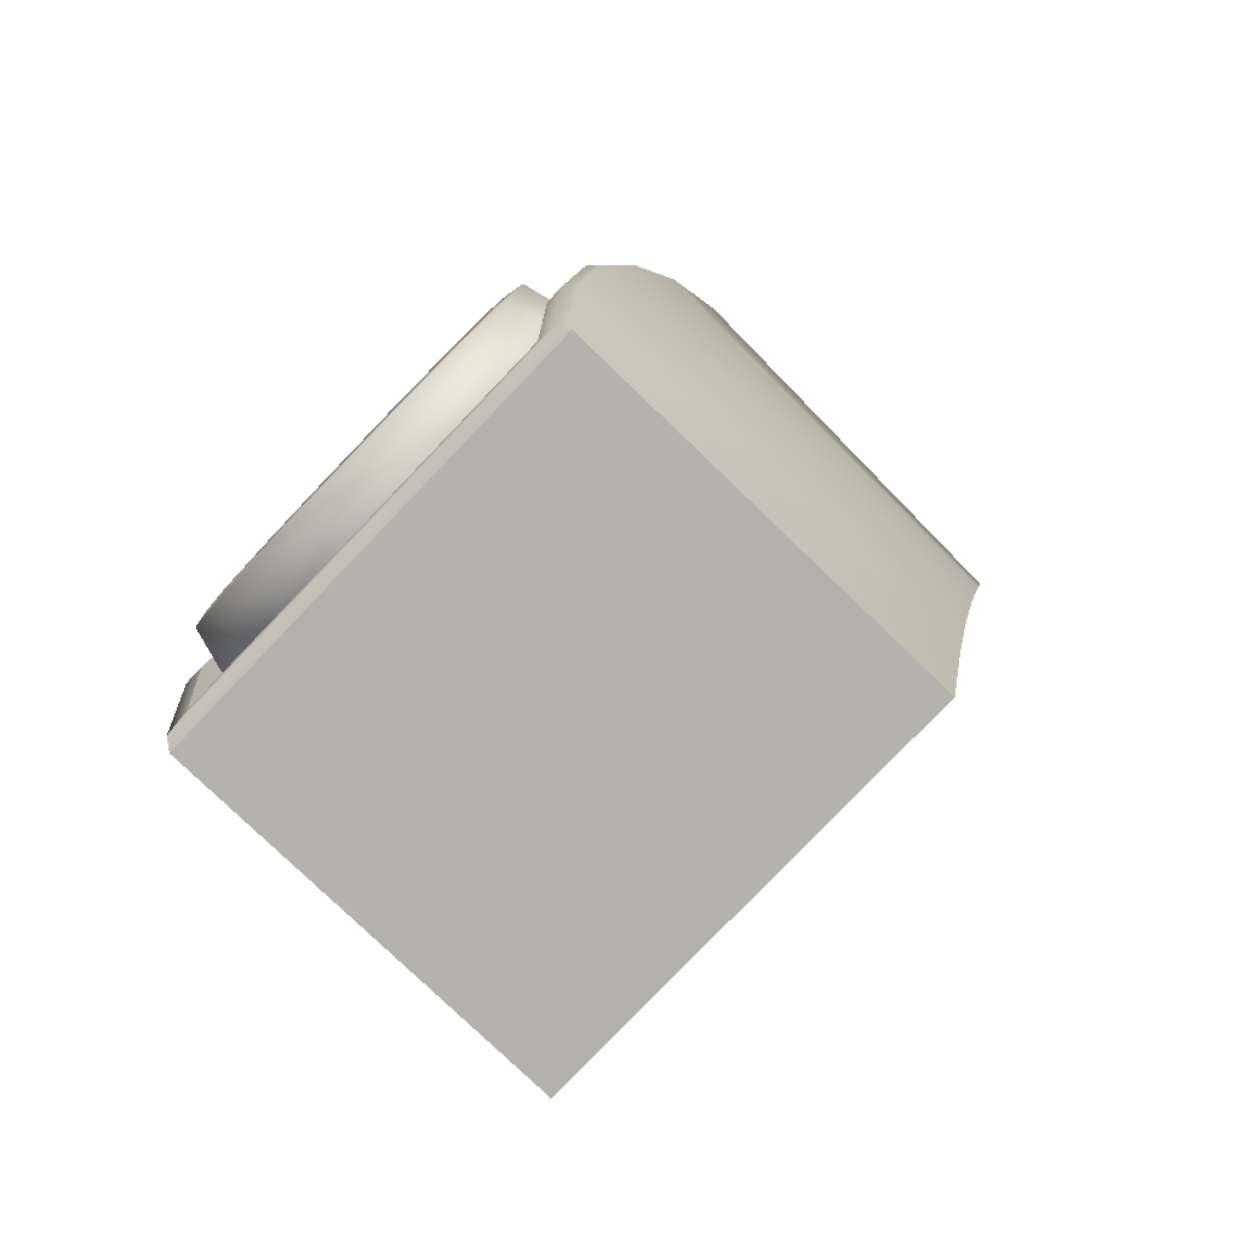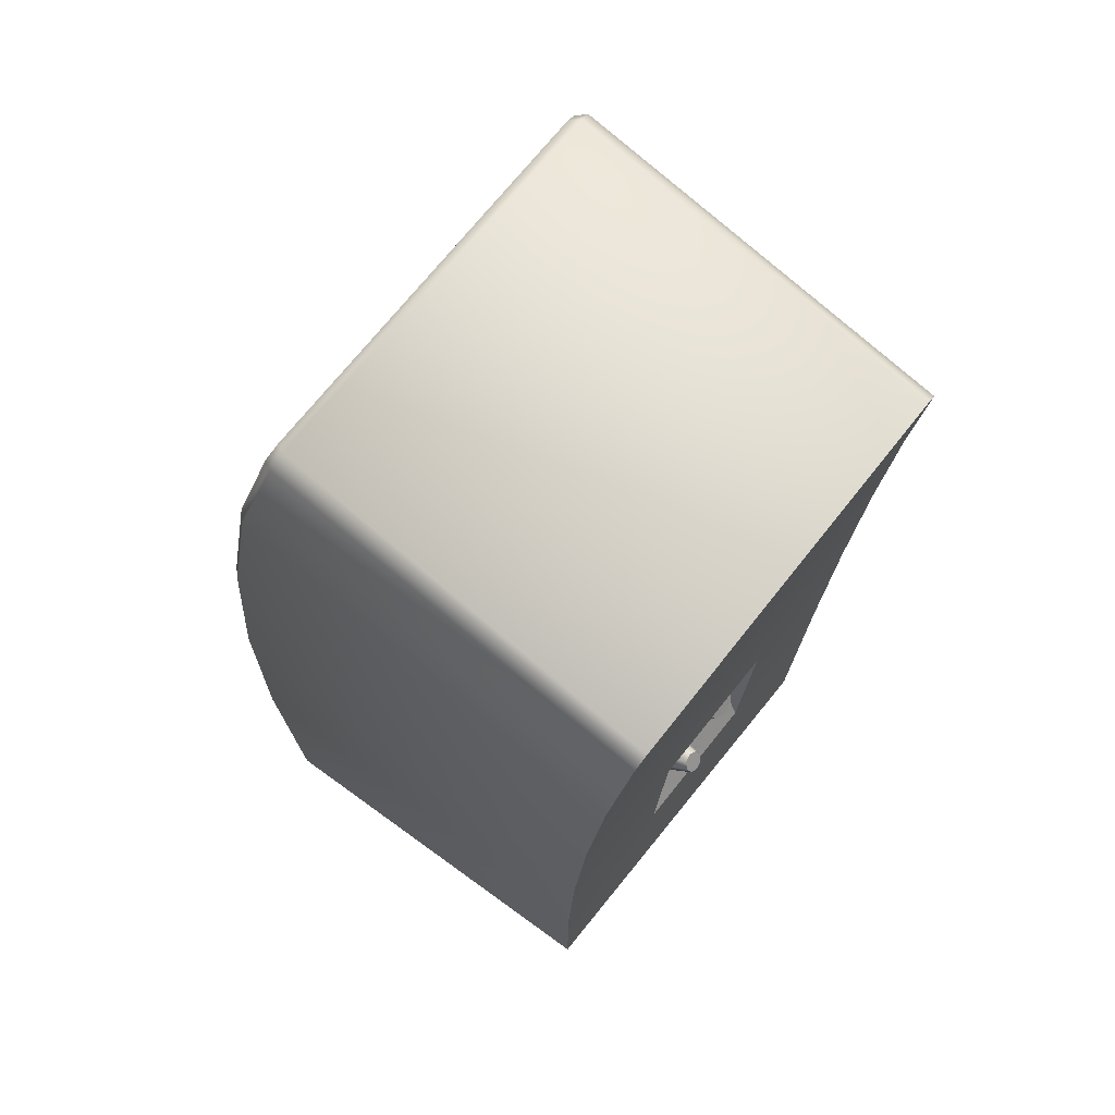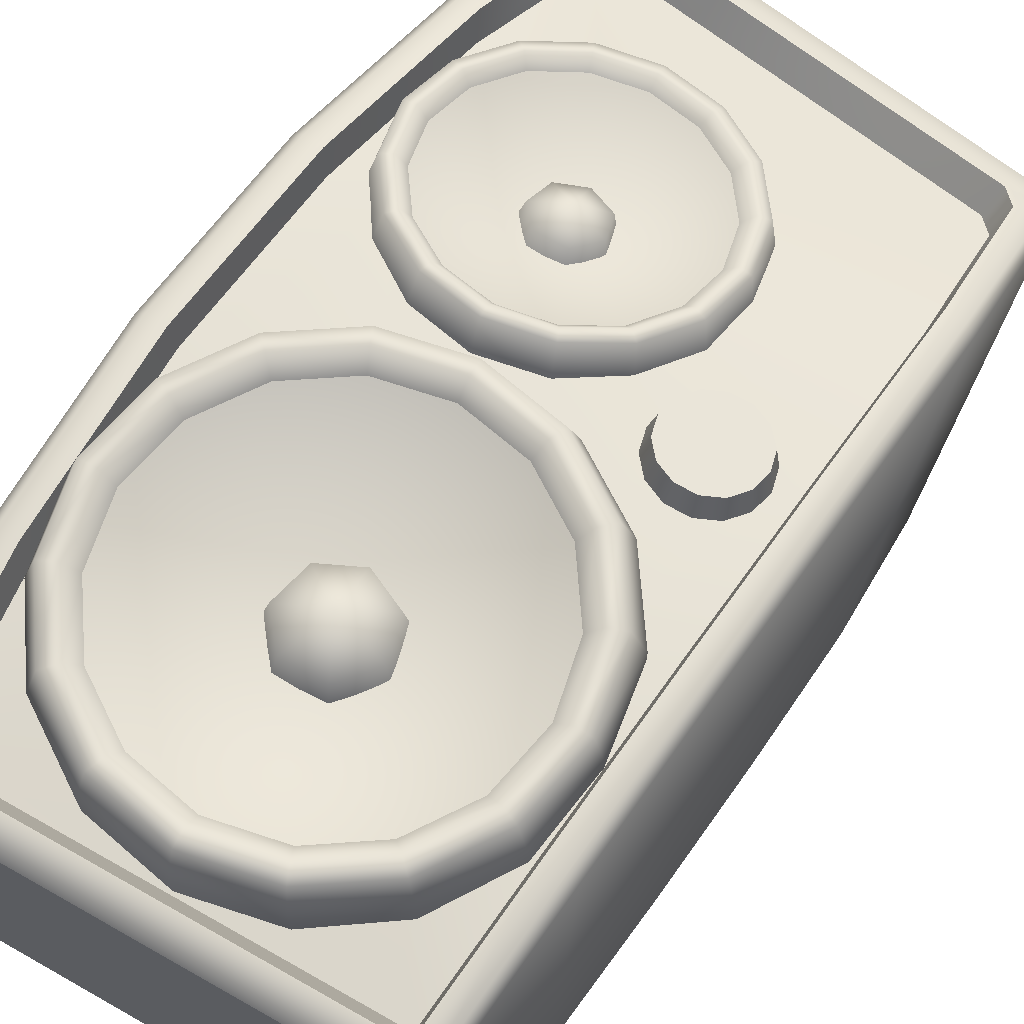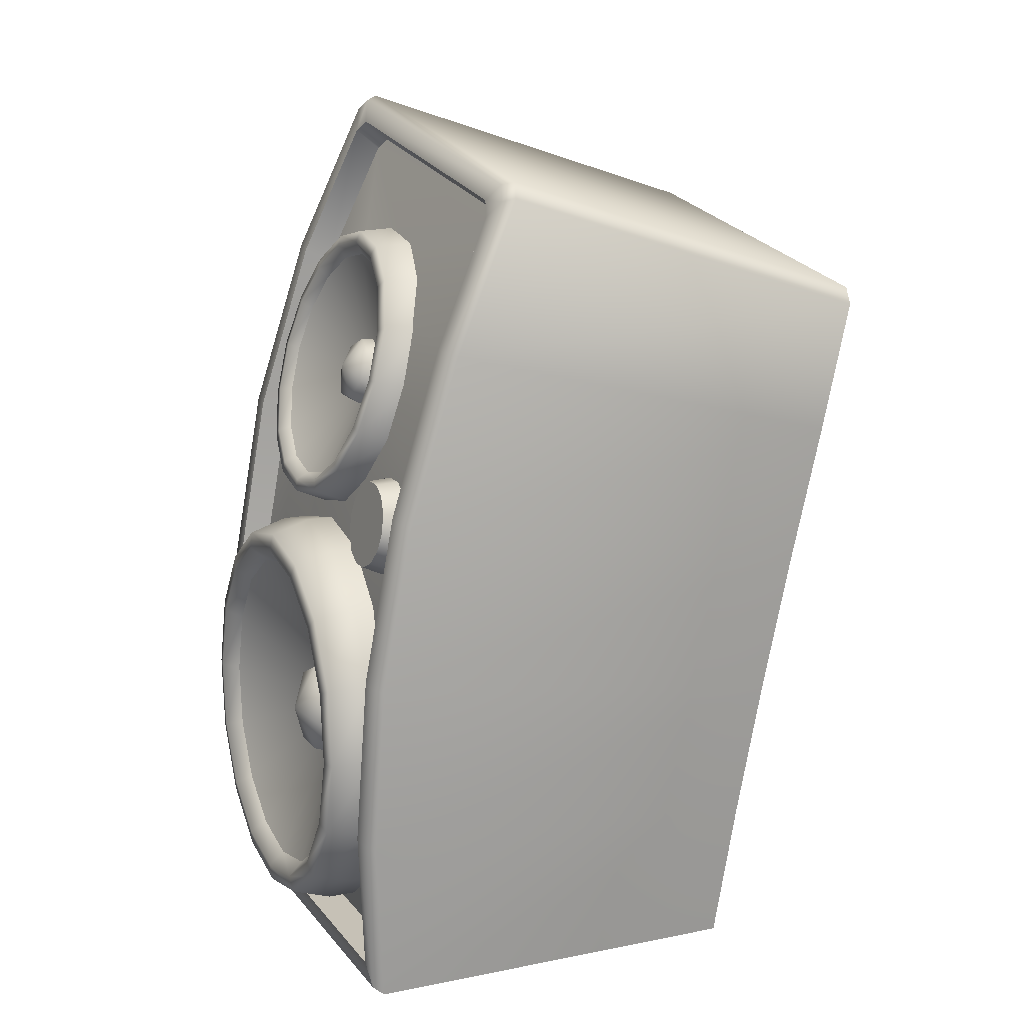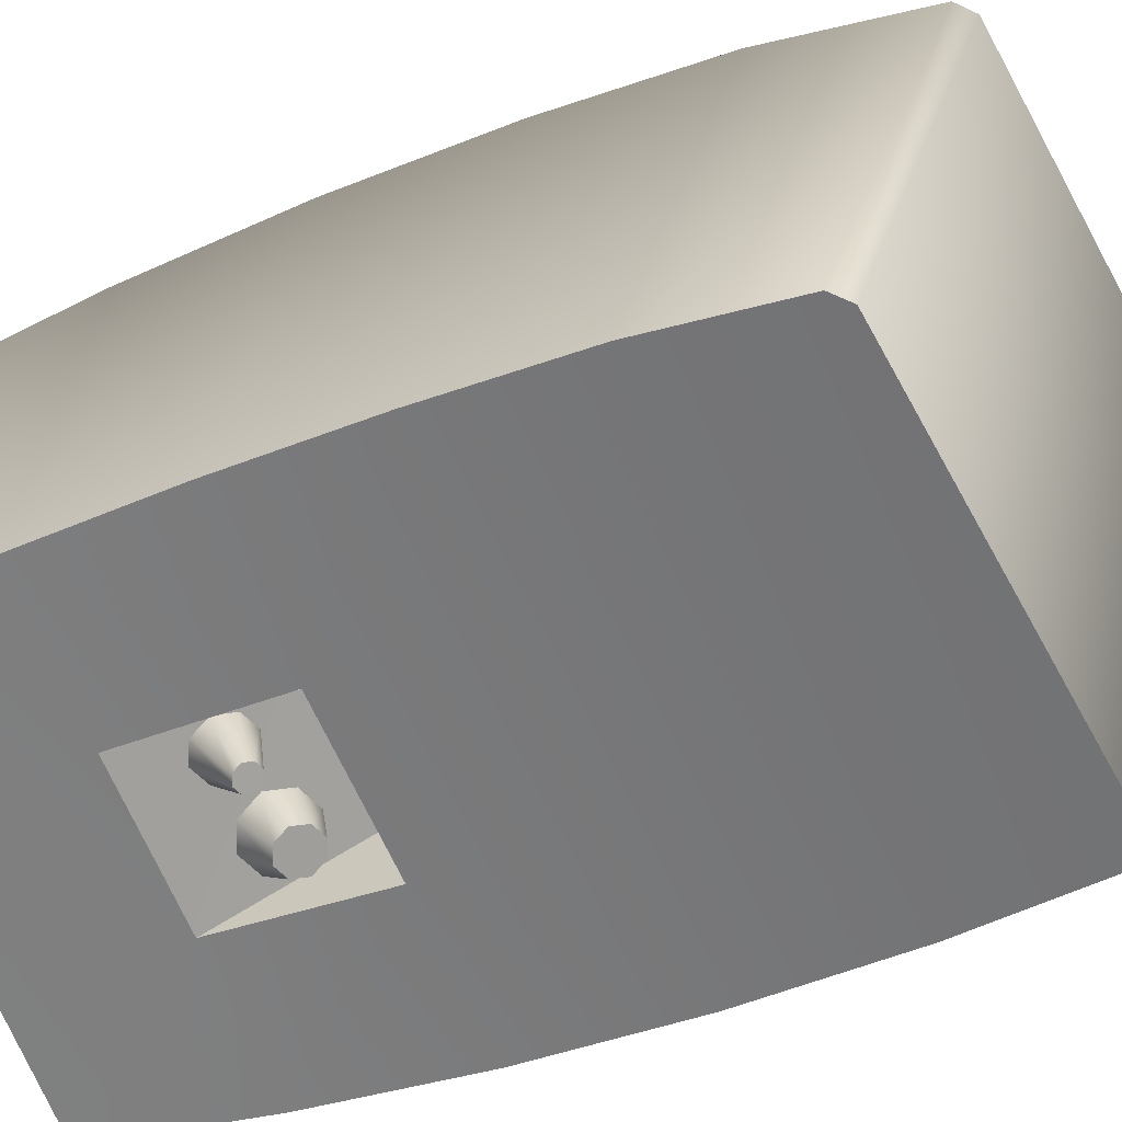
<metadata>
{"format":"obj","ext":"obj","renderer":"f3d","projection":"perspective","resolution":1024,"background":"white","views":[{"elev":-79.4,"azim":46.2,"up":"+Y"},{"elev":58.9,"azim":127.5,"up":"+Y"},{"elev":69.3,"azim":29.5,"up":"+Z"},{"elev":13.5,"azim":65.9,"up":"+Y"},{"elev":-62.6,"azim":109.5,"up":"+Z"}]}
</metadata>
<code>
v  47.68 -0 -30.59
v  47.68 -0 55.33
v  -47.68 -0 55.33
v  -47.68 -0 -30.59
v  57.25 157.1 -55.65
v  -31.41 171.7 -57.93
v  -29.22 198.2 25.63
v  59.44 183.5 27.91
v  55.44 74.84 57.09
v  55.05 63.08 -37.89
v  57.82 94.19 -42.86
v  58.69 111.8 51.57
v  -50.69 70 -38.32
v  -48.01 104.6 -43.82
v  -15.44 67.7 -38.17
v  -50.3 81.76 56.67
v  -47.14 122.2 50.6
v  61.49 148 41.83
v  59.99 125.3 -48.73
v  60.2 153.6 -54.93
v  62.34 180.2 29.09
v  51.67 31.75 -33.8
v  51.77 37.44 58.36
v  -42.57 138.7 -50.39
v  -35.08 169.3 -57.36
v  17.59 32.87 -33.83
v  19.82 65.8 -18.33
v  -16.49 33.98 -33.87
v  -15.43 68.1 -18.47
v  -41.08 161.4 40.17
v  -32.84 195.9 26.62
v  -50.48 40.79 58.25
v  -50.58 35.1 -33.9
v  42.22 6.064 57.86
v  -42 6.063 57.88
v  -46.26 1.514 57.53
v  46.29 1.542 57.52
v  45.72 38.19 60.44
v  49.7 37.78 60.43
v  49.39 75.66 59.12
v  53.38 75.29 59.14
v  52.65 112.7 53.58
v  56.64 112.4 53.6
v  55.46 149 43.87
v  59.45 148.7 43.85
v  56 176.2 33.12
v  60.77 179.7 31.59
v  -24.47 192.3 29.96
v  53.09 179.5 31.94
v  57.87 183 30.41
v  -28 197.2 28.19
v  -35.06 160.8 42.4
v  -28.1 190 30.96
v  -31.62 194.9 29.19
v  -39 161.5 42.26
v  -41.08 121.9 52.73
v  -45.06 122.4 52.67
v  -44.21 81.77 58.75
v  -48.21 81.93 58.74
v  -44.4 41.11 60.35
v  -48.4 40.98 60.33
v  41.12 8.53 51.69
v  -40.73 8.529 51.71
v  44.52 39.48 54.23
v  48.09 75.58 53
v  51.25 111.3 47.66
v  53.98 146.2 38.27
v  54.47 172.3 27.91
v  -23.61 187.9 24.82
v  51.55 175.6 26.72
v  -33.98 157.6 36.86
v  -27.24 185.6 25.82
v  -39.83 120.1 46.85
v  -42.88 81.47 52.65
v  -43.06 42.29 54.15
v  34.03 76.49 52.95
v  41.55 49.63 53.86
v  15.28 114.8 47.34
v  25.67 129.6 43.2
v  -13.64 163.6 34.69
v  -26.09 156.6 36.99
v  -34.22 144.6 40.3
v  18.14 92.21 50.69
v  5.98 164 32.4
v  -12.27 107.3 48.61
v  -11.93 94.09 50.58
v  -29.44 119.1 46.94
v  -35.16 76.32 52.86
v  -26.79 22.85 52.77
v  -39.77 51.55 53.8
v  24.52 150 37.8
v  29.59 24.39 52.98
v  3.279 13.28 52.08
v  17.51 95.11 64.34
v  18.55 97.63 55.57
v  0.9278 101.1 55.47
v  0.9278 98.4 64.25
v  14.91 88.59 61.81
v  16.13 91.71 65.15
v  0.9278 94.74 65.06
v  0.9278 91.37 61.73
v  31.57 85.73 64.61
v  33.49 87.66 55.86
v  26.76 80.69 62.03
v  29.01 83.11 65.39
v  40.97 71.69 65.02
v  43.47 72.74 56.29
v  34.67 68.85 62.37
v  37.61 70.24 65.76
v  44.09 55.12 65.46
v  46.03 55.14 56.8
v  37.45 54.89 62.78
v  40.62 55.07 66.19
v  40.97 38.56 65.98
v  43.47 37.54 57.31
v  34.67 40.93 63.18
v  37.58 39.9 66.62
v  31.57 24.52 66.39
v  33.49 22.62 57.74
v  26.76 29.1 63.52
v  28.98 27.05 66.99
v  17.51 15.14 66.66
v  18.55 12.65 58.03
v  14.91 21.19 63.74
v  16.1 18.47 67.23
v  0.9278 11.84 66.76
v  0.9278 9.154 58.13
v  0.9278 18.41 63.82
v  0.9278 15.46 67.32
v  -15.66 15.14 66.67
v  -16.69 12.65 58.03
v  -13.05 21.19 63.74
v  -14.25 18.47 67.23
v  -29.72 24.52 66.39
v  -31.63 22.62 57.74
v  -24.9 29.1 63.52
v  -27.12 27.05 66.99
v  -39.11 38.56 65.99
v  -41.61 37.54 57.31
v  -32.82 40.93 63.18
v  -35.73 39.9 66.62
v  -42.41 55.12 65.51
v  -45.12 55.14 56.8
v  -35.6 54.89 62.78
v  -38.76 55.07 66.19
v  -39.11 71.69 65.03
v  -41.61 72.74 56.29
v  -32.82 68.85 62.37
v  -35.75 70.24 65.76
v  -29.72 85.73 64.62
v  -31.63 87.66 55.86
v  -24.9 80.69 62.03
v  -27.15 83.11 65.39
v  -15.66 95.11 64.34
v  -16.69 97.63 55.57
v  -13.05 88.59 61.81
v  -14.27 91.71 65.15
v  0.9278 54.77 46.63
v  1.186 54.97 60.05
v  1.186 64.69 54.62
v  -6.731 60.89 55
v  -8.687 52.36 55.84
v  -3.208 45.52 56.52
v  5.58 45.52 56.52
v  11.06 52.36 55.84
v  9.103 60.89 55
v  1.186 66.36 44.43
v  -8.687 61.63 44.9
v  -11.13 50.99 45.95
v  -4.293 42.46 46.8
v  6.665 42.46 46.8
v  13.5 50.99 45.95
v  11.06 61.63 44.9
v  18.55 97.63 46.01
v  0.9278 101.1 45.91
v  33.49 87.66 46.3
v  43.47 72.74 46.73
v  46.03 55.14 47.24
v  43.47 37.54 47.75
v  33.49 22.62 48.18
v  18.55 12.65 48.47
v  0.9278 9.154 48.57
v  -16.69 12.65 48.47
v  -31.63 22.62 48.18
v  -41.61 37.54 47.75
v  -45.12 55.14 47.24
v  -41.61 72.74 46.73
v  -31.63 87.66 46.3
v  -16.69 97.63 46.01
v  7.749 165.8 39.74
v  8.506 166 30.71
v  -4.362 168.5 30.01
v  -4.362 168.1 39.08
v  5.846 160.7 39.3
v  6.737 163.5 40.88
v  -4.362 165.6 40.27
v  -4.362 162.7 38.74
v  18.02 159.2 41.63
v  19.42 159 32.72
v  14.5 155.2 40.89
v  16.14 157.4 42.6
v  24.88 149.3 44.45
v  26.7 148.6 35.72
v  20.28 146.9 43.27
v  22.42 148.4 45.19
v  27.16 137.7 47.76
v  28.58 136.2 39.26
v  22.31 137.1 46.07
v  24.62 137.7 48.24
v  24.88 126 51.12
v  26.7 123.8 42.8
v  20.28 127.2 48.88
v  22.41 127.1 51.28
v  18.02 116.2 53.94
v  19.42 113.4 45.8
v  14.5 118.9 51.26
v  16.12 118.1 53.86
v  7.749 109.6 55.83
v  8.506 106.4 47.81
v  5.846 113.4 52.85
v  6.721 112 55.59
v  -4.362 107.3 56.5
v  -4.362 103.9 48.51
v  -4.362 111.4 53.41
v  -4.362 109.9 56.19
v  -16.47 109.6 55.83
v  -17.23 106.4 47.81
v  -14.57 113.4 52.85
v  -15.45 112 55.59
v  -26.74 116.2 53.95
v  -28.14 113.4 45.8
v  -23.22 118.9 51.26
v  -24.85 118.1 53.86
v  -33.6 126 51.12
v  -35.43 123.8 42.8
v  -29.01 127.2 48.88
v  -31.13 127.1 51.28
v  -36.01 137.7 47.79
v  -37.99 136.2 39.26
v  -31.04 137.1 46.07
v  -33.35 137.7 48.24
v  -33.6 149.3 44.45
v  -35.43 148.6 35.72
v  -29.01 146.9 43.27
v  -31.15 148.4 45.19
v  -26.74 159.2 41.63
v  -28.14 159 32.72
v  -23.22 155.2 40.89
v  -24.87 157.4 42.6
v  -16.47 165.8 39.74
v  -17.23 166 30.71
v  -14.57 160.7 39.3
v  -15.46 163.5 40.88
v  -4.362 134.3 35.7
v  -4.174 136.7 44.3
v  -4.174 142.6 39.03
v  -9.955 140 39.97
v  -11.38 134.1 42.07
v  -7.382 129.4 43.76
v  -0.9649 129.4 43.76
v  3.036 134.1 42.07
v  1.608 140 39.97
v  -4.174 142.1 32.17
v  -11.38 138.8 33.34
v  -13.16 131.5 35.96
v  -8.175 125.6 38.06
v  -0.1724 125.6 38.06
v  4.817 131.5 35.96
v  3.036 138.8 33.34
v  19.81 65.39 -38.03
v  -10.76 56.96 -32.85
v  -12.05 54.05 -34.1
v  -15.3 49.83 -25.78
v  -13.15 54.68 -23.7
v  -7.576 58.16 -32.27
v  -7.84 56.69 -22.73
v  -4.363 56.96 -32.7
v  -2.484 54.68 -23.45
v  -3.004 54.05 -33.89
v  -0.2186 49.83 -25.43
v  -4.295 51.14 -35.14
v  -2.371 44.99 -27.52
v  -7.481 49.94 -35.72
v  -7.681 42.98 -28.48
v  -10.69 51.14 -35.29
v  -13.04 44.99 -27.76
v  6.989 54.48 -37.25
v  6.257 52.83 -38.11
v  2.278 47.53 -25.5
v  4.062 51.55 -23.42
v  8.793 55.16 -36.86
v  8.463 53.22 -22.45
v  10.61 54.48 -37.15
v  12.9 51.55 -23.17
v  11.38 52.83 -37.96
v  14.78 47.53 -25.15
v  10.65 51.18 -38.82
v  13 43.52 -27.24
v  8.847 50.5 -39.21
v  8.595 41.85 -28.2
v  7.027 51.18 -38.92
v  4.155 43.52 -27.48
v  44.59 111.8 52.7
v  45.55 107.7 53.45
v  46.71 106.8 48.62
v  45.63 111.4 47.78
v  41.92 115.1 52.11
v  42.62 115.1 47.12
v  38.06 116.9 51.81
v  38.29 117.2 46.78
v  33.79 116.9 51.85
v  33.47 117.2 46.82
v  29.94 115.1 52.22
v  29.14 115.1 47.24
v  27.28 111.8 52.86
v  26.15 111.4 47.96
v  26.34 107.7 53.63
v  25.09 106.8 48.82
v  27.3 103.6 54.38
v  26.17 102.2 49.67
v  29.97 100.3 54.96
v  29.17 98.48 50.33
v  33.82 98.48 55.26
v  33.51 96.43 50.67
v  38.09 98.48 55.23
v  38.32 96.43 50.62
v  41.94 100.3 54.85
v  42.65 98.48 50.2
v  44.6 103.6 54.22
v  45.65 102.2 49.49
g LoudSpeaker
f 1 2 3 4
f 5 6 7 8
f 9 10 11 12
f 13 14 15
f 13 16 17 14
f 18 19 20 21
f 12 11 19 18
f 22 23 2 1
f 10 9 23 22
f 6 5 20 19
f 6 19 24 25
f 11 14 24 19
f 22 1 26
f 27 26 28 29
f 24 30 31 25
f 14 17 30 24
f 32 33 4 3
f 16 13 33 32
f 34 35 36 37
f 38 34 37 39
f 40 38 39 41
f 42 40 41 43
f 44 42 43 45
f 46 44 45 47
f 48 49 50 51
f 52 53 54 55
f 56 52 55 57
f 58 56 57 59
f 60 58 59 61
f 35 60 61 36
f 62 63 35 34
f 64 62 34 38
f 65 64 38 40
f 66 65 40 42
f 67 66 42 44
f 68 67 44 46
f 69 70 49 48
f 71 72 53 52
f 73 71 52 56
f 74 73 56 58
f 75 74 58 60
f 63 75 60 35
f 65 76 77 64
f 78 66 79
f 80 72 71 81
f 71 73 82
f 76 66 83
f 82 81 71
f 80 84 72
f 85 86 83 78
f 87 88 86 85
f 89 90 75 63
f 90 88 74 75
f 20 5 8 21
f 31 7 6 25
f 49 46 47 50
f 53 48 51 54
f 70 68 46 49
f 72 69 48 53
f 72 68 70 69
f 84 91 68
f 73 87 82
f 66 67 79
f 92 62 64 77
f 63 93 89
f 62 92 93
f 63 62 93
f 74 88 87 73
f 67 91 79
f 91 67 68
f 84 68 72
f 76 65 66
f 66 78 83
f 2 37 36 3
f 7 51 50 8
f 23 39 37 2
f 30 55 54 31
f 9 41 39 23
f 12 43 41 9
f 18 45 43 12
f 21 47 45 18
f 17 57 55 30
f 16 59 57 17
f 32 61 59 16
f 3 36 61 32
f 51 7 31 54
f 8 50 47 21
f 94 95 96 97
f 98 99 100 101
f 102 103 95 94
f 104 105 99 98
f 106 107 103 102
f 108 109 105 104
f 110 111 107 106
f 112 113 109 108
f 114 115 111 110
f 116 117 113 112
f 118 119 115 114
f 120 121 117 116
f 122 123 119 118
f 124 125 121 120
f 126 127 123 122
f 128 129 125 124
f 130 131 127 126
f 132 133 129 128
f 134 135 131 130
f 136 137 133 132
f 138 139 135 134
f 140 141 137 136
f 142 143 139 138
f 144 145 141 140
f 146 147 143 142
f 148 149 145 144
f 150 151 147 146
f 152 153 149 148
f 154 155 151 150
f 156 157 153 152
f 97 96 155 154
f 101 100 157 156
f 98 101 158
f 104 98 158
f 108 104 158
f 112 108 158
f 116 112 158
f 120 116 158
f 124 120 158
f 128 124 158
f 132 128 158
f 136 132 158
f 140 136 158
f 144 140 158
f 148 144 158
f 152 148 158
f 156 152 158
f 101 156 158
f 159 160 161
f 159 161 162
f 159 162 163
f 159 163 164
f 159 164 165
f 159 165 166
f 159 166 160
f 160 167 168 161
f 161 168 169 162
f 162 169 170 163
f 163 170 171 164
f 164 171 172 165
f 165 172 173 166
f 166 173 167 160
f 99 94 97 100
f 105 102 94 99
f 109 106 102 105
f 113 110 106 109
f 117 114 110 113
f 121 118 114 117
f 125 122 118 121
f 129 126 122 125
f 133 130 126 129
f 137 134 130 133
f 141 138 134 137
f 145 142 138 141
f 149 146 142 145
f 153 150 146 149
f 157 154 150 153
f 100 97 154 157
f 174 175 96 95
f 176 174 95 103
f 177 176 103 107
f 178 177 107 111
f 179 178 111 115
f 180 179 115 119
f 181 180 119 123
f 182 181 123 127
f 183 182 127 131
f 184 183 131 135
f 185 184 135 139
f 186 185 139 143
f 187 186 143 147
f 188 187 147 151
f 189 188 151 155
f 175 189 155 96
f 190 191 192 193
f 194 195 196 197
f 198 199 191 190
f 200 201 195 194
f 202 203 199 198
f 204 205 201 200
f 206 207 203 202
f 208 209 205 204
f 210 211 207 206
f 212 213 209 208
f 214 215 211 210
f 216 217 213 212
f 218 219 215 214
f 220 221 217 216
f 222 223 219 218
f 224 225 221 220
f 226 227 223 222
f 228 229 225 224
f 230 231 227 226
f 232 233 229 228
f 234 235 231 230
f 236 237 233 232
f 238 239 235 234
f 240 241 237 236
f 242 243 239 238
f 244 245 241 240
f 246 247 243 242
f 248 249 245 244
f 250 251 247 246
f 252 253 249 248
f 193 192 251 250
f 197 196 253 252
f 194 197 254
f 200 194 254
f 204 200 254
f 208 204 254
f 212 208 254
f 216 212 254
f 220 216 254
f 224 220 254
f 228 224 254
f 232 228 254
f 236 232 254
f 240 236 254
f 244 240 254
f 248 244 254
f 252 248 254
f 197 252 254
f 255 256 257
f 255 257 258
f 255 258 259
f 255 259 260
f 255 260 261
f 255 261 262
f 255 262 256
f 256 263 264 257
f 257 264 265 258
f 258 265 266 259
f 259 266 267 260
f 260 267 268 261
f 261 268 269 262
f 262 269 263 256
f 195 190 193 196
f 201 198 190 195
f 205 202 198 201
f 209 206 202 205
f 213 210 206 209
f 217 214 210 213
f 221 218 214 217
f 225 222 218 221
f 229 226 222 225
f 233 230 226 229
f 237 234 230 233
f 241 238 234 237
f 245 242 238 241
f 249 246 242 245
f 253 250 246 249
f 196 193 250 253
f 15 28 33 13
f 22 26 270 10
f 28 15 29
f 27 29 15 270
f 270 26 27
f 15 14 11 270
f 11 10 270
f 28 26 1 4
f 4 33 28
f 271 272 273 274
f 275 271 274 276
f 277 275 276 278
f 279 277 278 280
f 281 279 280 282
f 283 281 282 284
f 285 283 284 286
f 272 285 286 273
f 279 281 283 275
f 272 275 283 285
f 272 271 275
f 279 275 277
f 287 288 289 290
f 291 287 290 292
f 293 291 292 294
f 295 293 294 296
f 297 295 296 298
f 299 297 298 300
f 301 299 300 302
f 288 301 302 289
f 295 297 299 291
f 288 291 299 301
f 288 287 291
f 295 291 293
f 303 304 305 306
f 307 303 306 308
f 309 307 308 310
f 311 309 310 312
f 313 311 312 314
f 315 313 314 316
f 317 315 316 318
f 319 317 318 320
f 321 319 320 322
f 323 321 322 324
f 325 323 324 326
f 327 325 326 328
f 329 327 328 330
f 304 329 330 305
f 325 327 329 317
f 309 317 329 303
f 329 304 303
f 303 307 309
f 313 317 309 311
f 313 315 317
f 321 325 317 319
f 325 321 323

</code>
